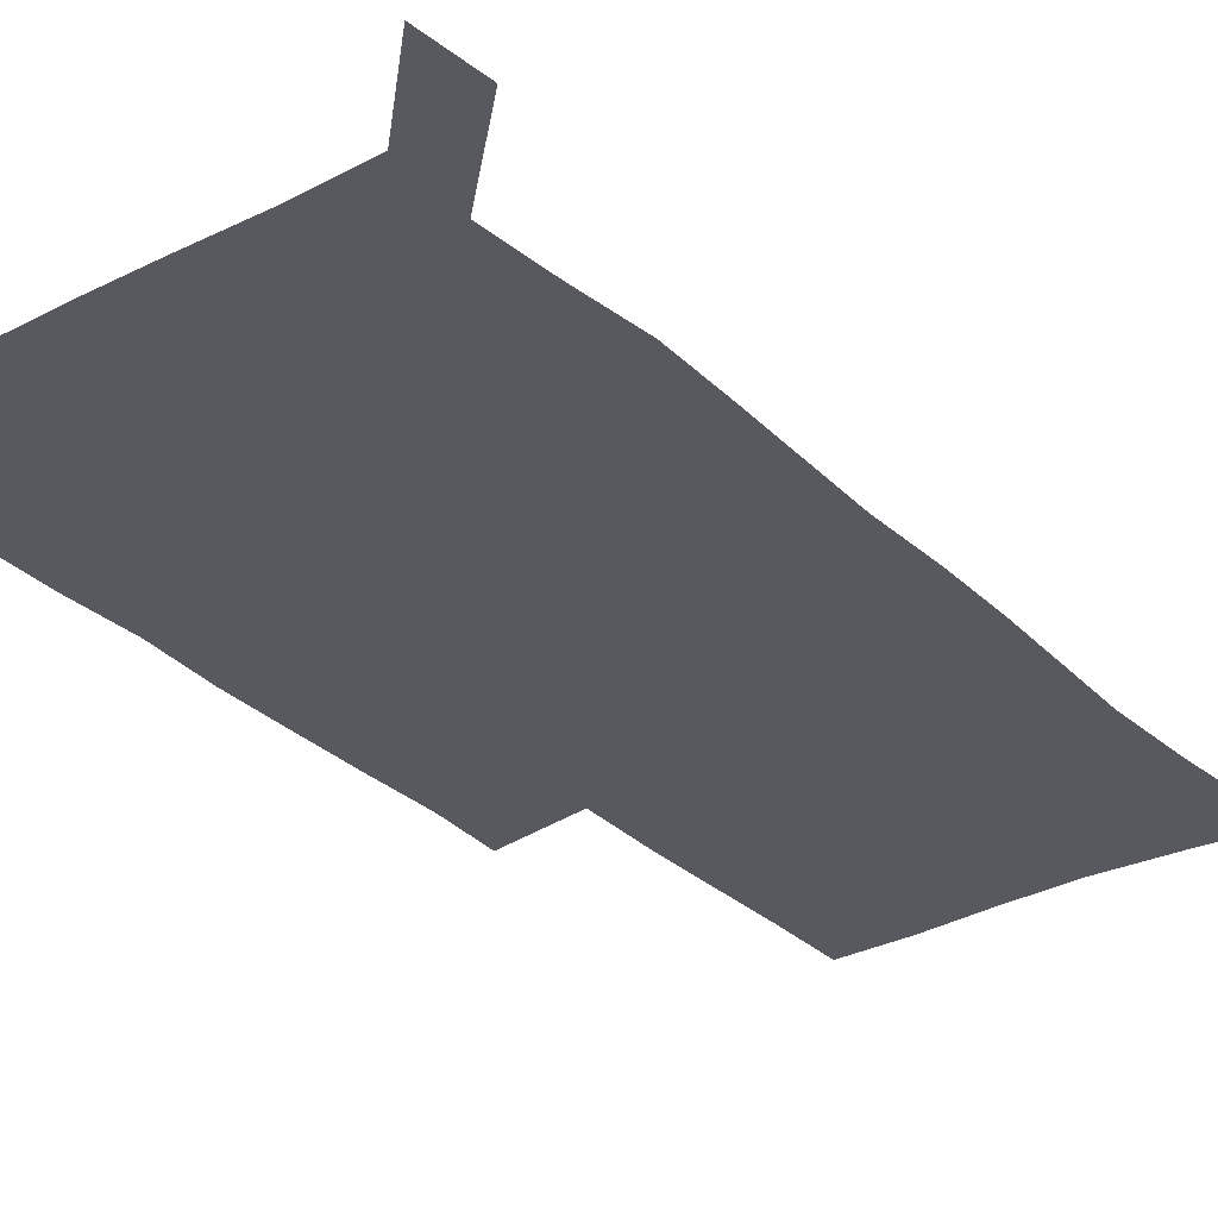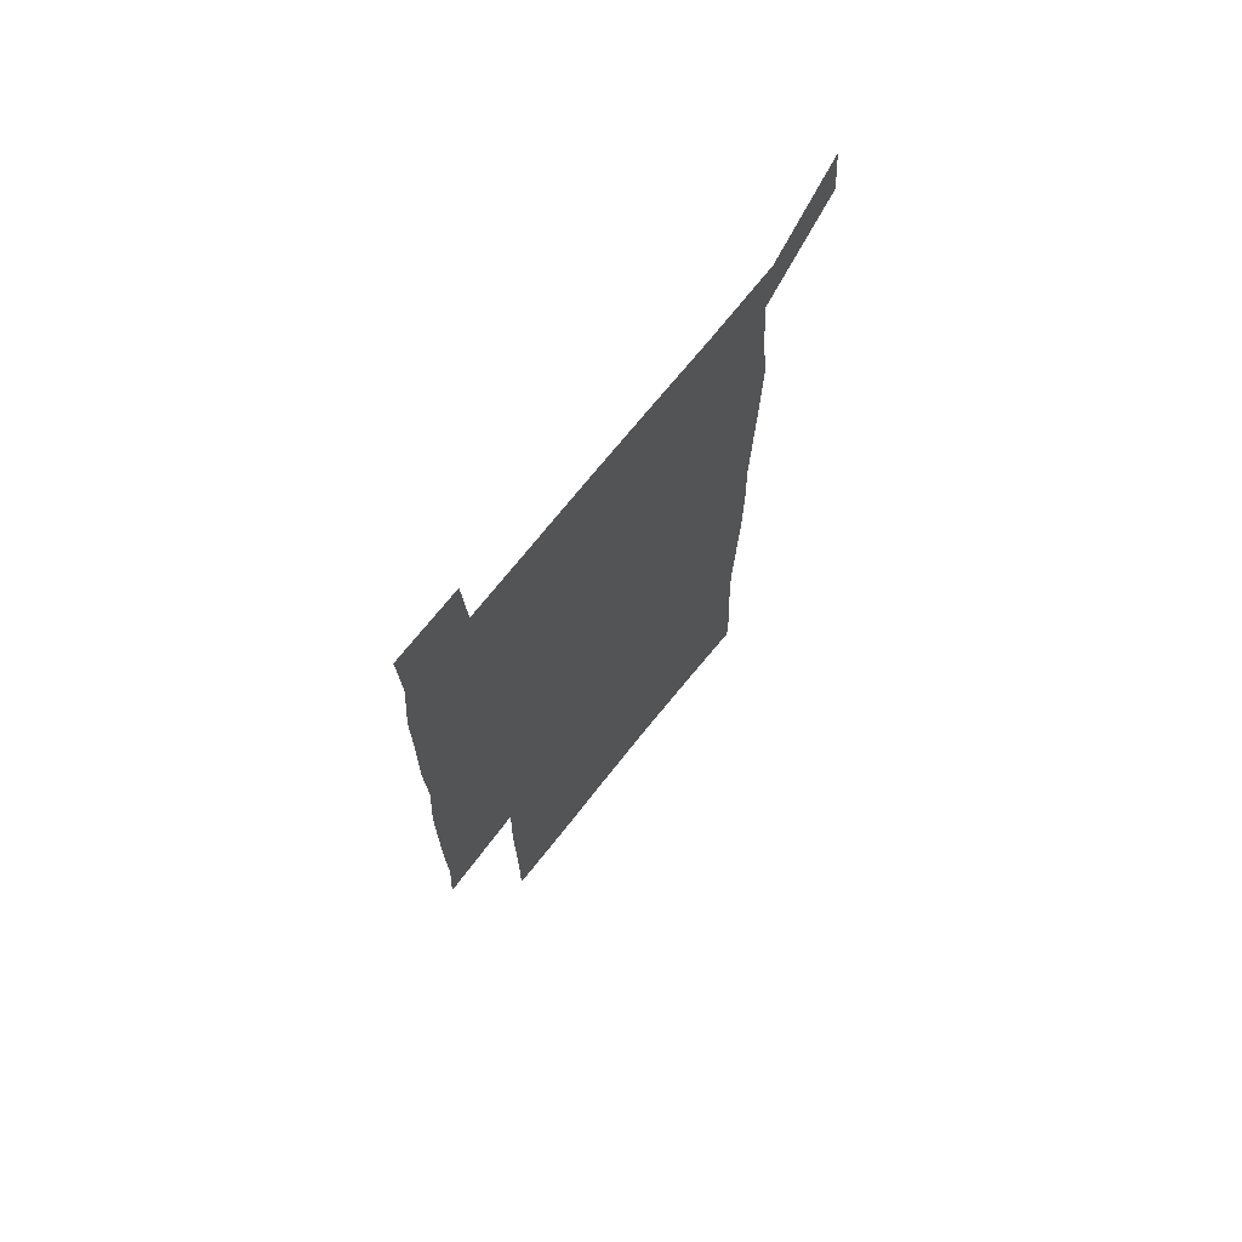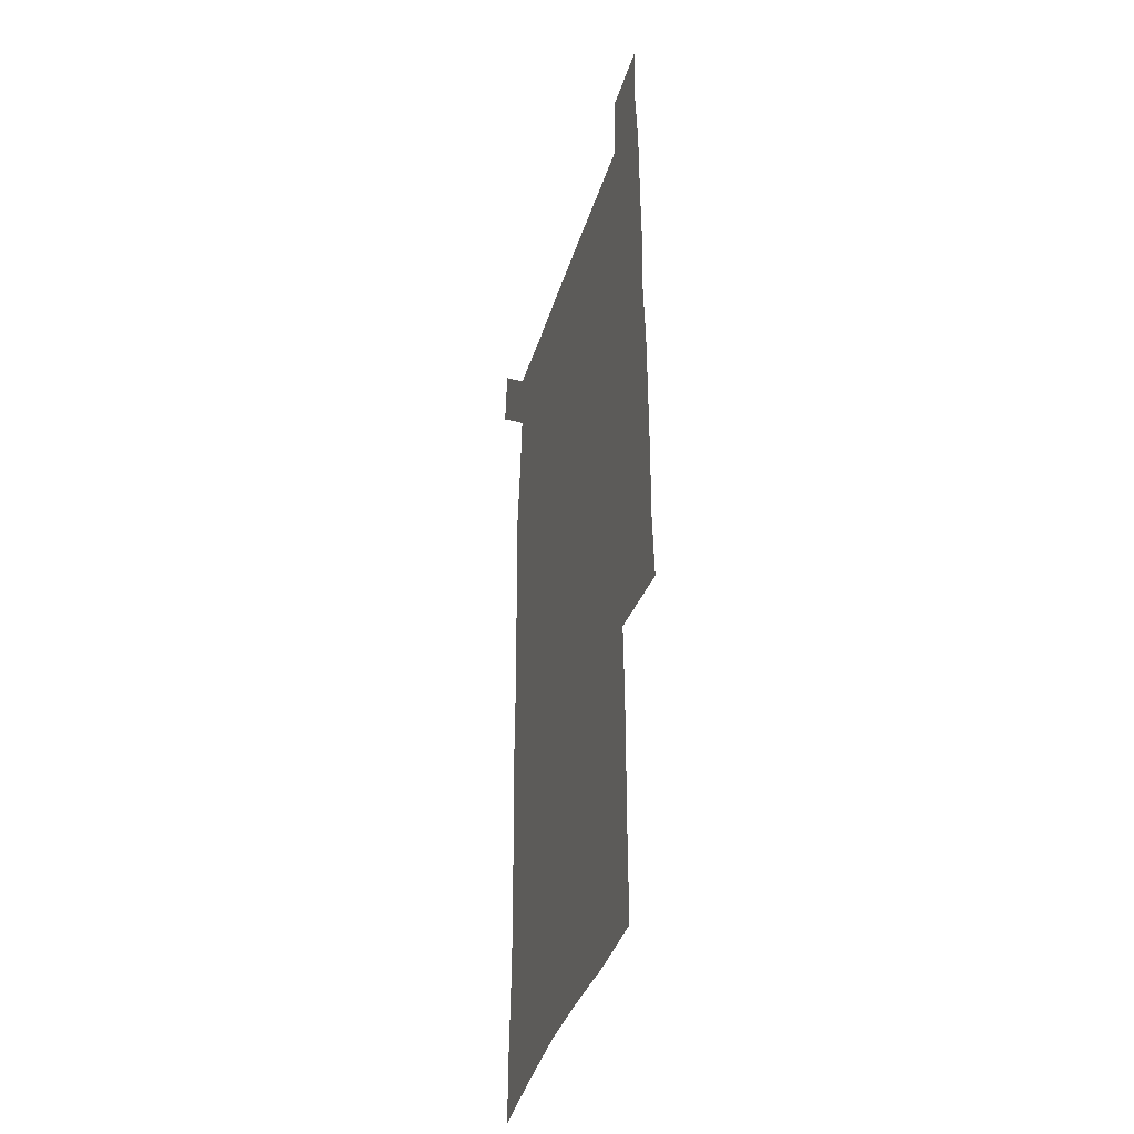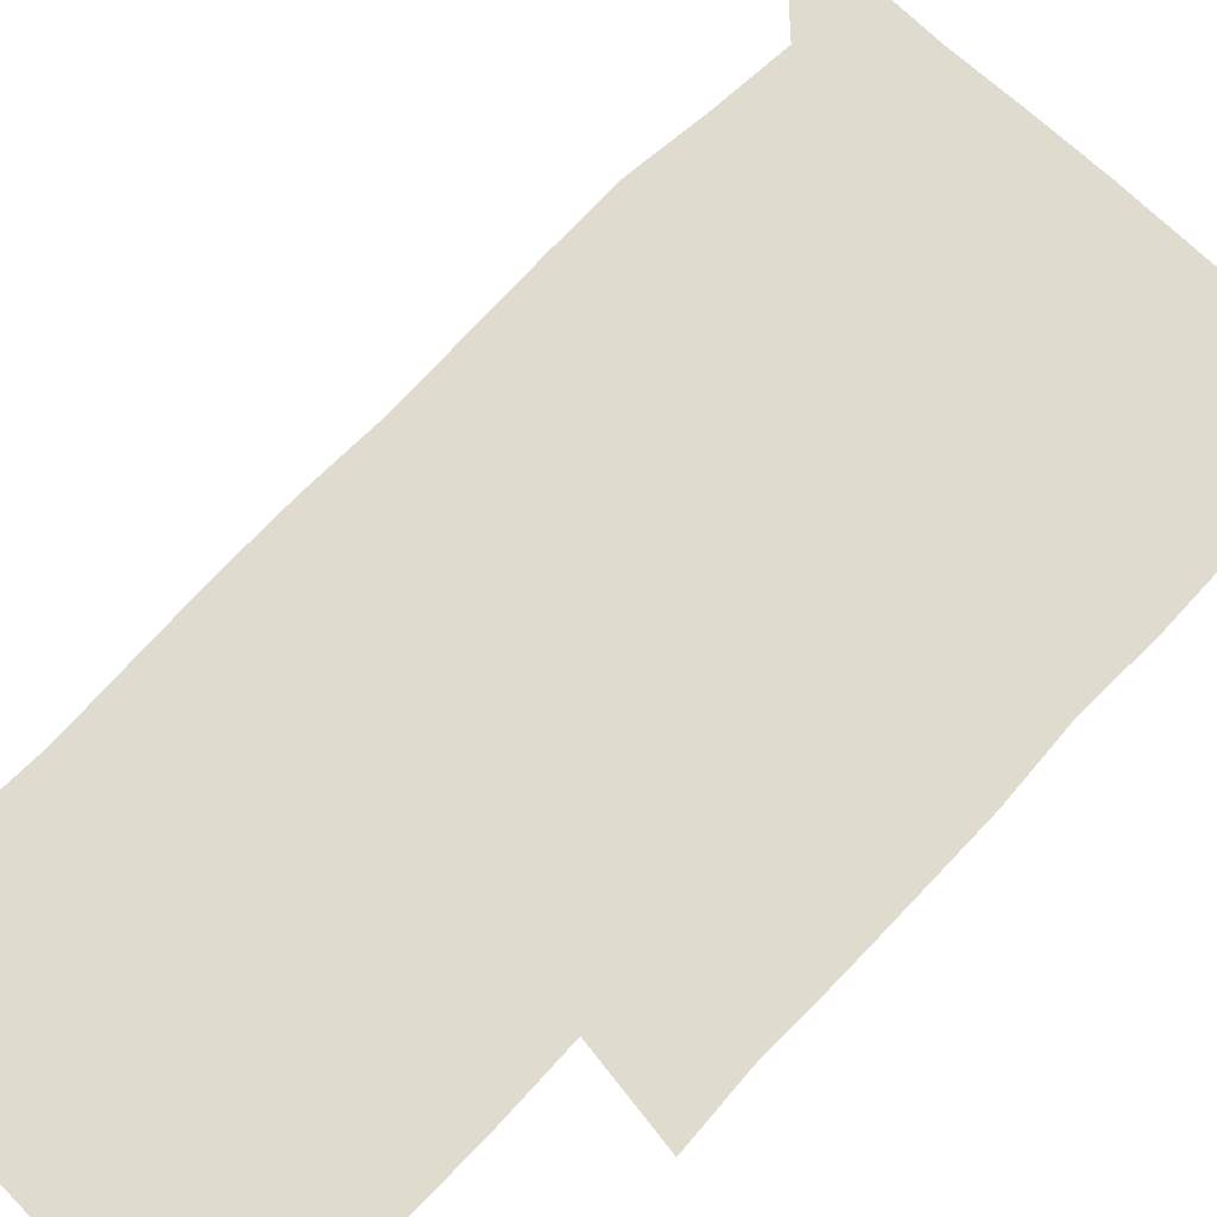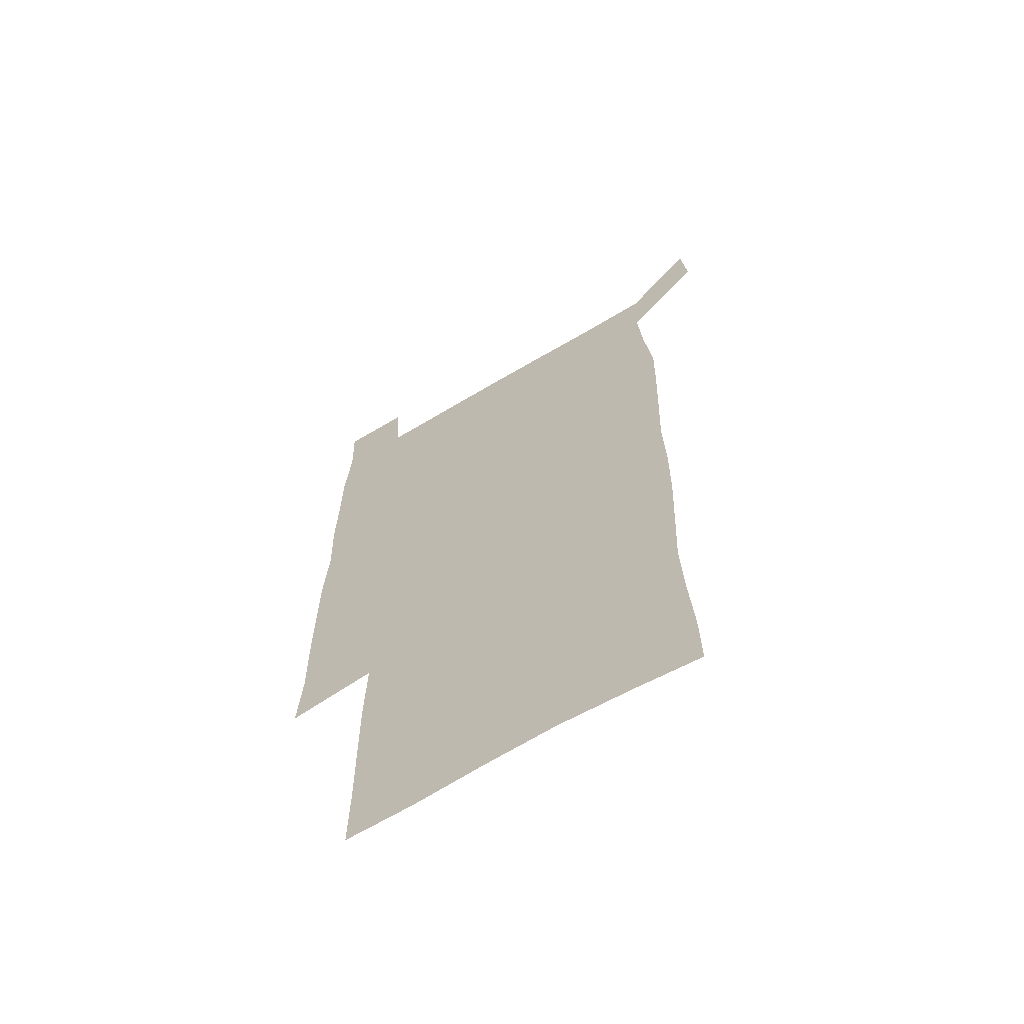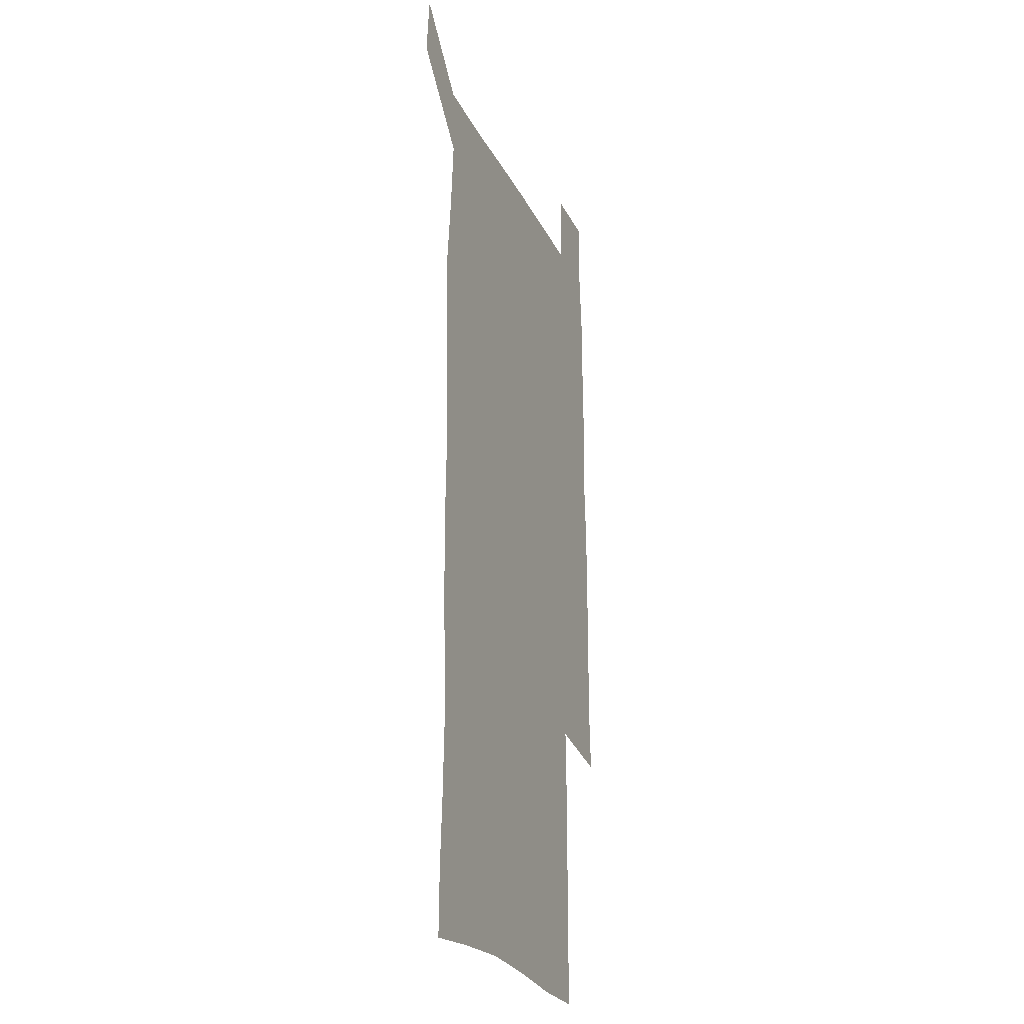
<metadata>
{"format":"obj","ext":"obj","renderer":"f3d","projection":"perspective","resolution":1024,"background":"white","views":[{"elev":-30.3,"azim":-143.2,"up":"+Z"},{"elev":72.1,"azim":128.7,"up":"+Y"},{"elev":-39.7,"azim":73.4,"up":"+Y"},{"elev":70.4,"azim":43.6,"up":"+Z"},{"elev":-65.3,"azim":-149.0,"up":"+Y"},{"elev":-24.2,"azim":-69.3,"up":"+Y"}]}
</metadata>
<code>
v 448.1 573.1 0
v 450.5 599.9 0
v 477.6 176.9 0
v 477.9 204.3 0
v 479.7 234.3 0
v 480.7 265.3 0
v 479.4 295.6 0
v 478.2 326 0
v 477.9 356.6 0
v 478.8 388.1 0
v 477.8 418.6 0
v 476.7 449.2 0
v 476.1 479.5 0
v 479.4 510.2 0
v 481.5 540.4 0
v 480.3 569.5 0
v 506.7 179.8 0
v 513.7 213.8 0
v 514.1 242.6 0
v 513.9 271.9 0
v 513.1 301.4 0
v 513 331.5 0
v 512.1 361.2 0
v 513.3 391.8 0
v 511.9 421.1 0
v 512.7 451.1 0
v 513 480.7 0
v 512.3 510.2 0
v 512.4 539.5 0
v 511.2 568.8 0
v 538.4 181.7 0
v 541.7 213.9 0
v 543.6 245.6 0
v 543.1 274 0
v 543.1 303.9 0
v 542.7 333.6 0
v 542.7 363.5 0
v 542.3 392.7 0
v 542.9 422.6 0
v 542.6 451.7 0
v 541.6 481.1 0
v 542.6 510.3 0
v 542.1 539.5 0
v 540.9 569.5 0
v 569.2 180.5 0
v 570.8 215.8 0
v 571.2 246.1 0
v 571.3 273.3 0
v 571.7 305.1 0
v 571.4 334.6 0
v 571.3 364.1 0
v 571.3 393.6 0
v 571.2 422.7 0
v 571.2 452 0
v 571.7 481.5 0
v 571.7 510.3 0
v 571.7 539.1 0
v 571 569.8 0
v 600 178 0
v 599.2 214.2 0
v 599.8 243.7 0
v 599.8 275.3 0
v 600 304.6 0
v 600.1 333.7 0
v 599.3 364.8 0
v 599.5 393.5 0
v 599.6 422.7 0
v 600.1 451.9 0
v 600 481.4 0
v 600.2 510.3 0
v 600.6 539.5 0
v 601 569.4 0
v 629.8 177.8 0
v 629.4 209.3 0
v 629.6 239.8 0
v 629.8 271.4 0
v 629 304 0
v 629 333 0
v 628.5 362.9 0
v 628.4 392.3 0
v 629.7 421.5 0
v 629.4 451.4 0
v 630 481 0
v 631 510.7 0
v 630 540 0
v 630.4 569 0
v 632.2 601.5 0
v 666.5 298.4 0
v 664.7 328 0
v 665.2 357.7 0
v 665.1 388 0
v 664.9 418.4 0
v 662.9 449.8 0
v 663.9 480.3 0
v 663.2 510.8 0
v 663 541 0
v 660.6 570.7 0
v 661.6 601.4 0
f 15 16 1
f 1 16 2
f 3 17 4
f 17 18 4
f 4 18 5
f 18 19 5
f 5 19 6
f 19 20 6
f 6 20 7
f 20 21 7
f 7 21 8
f 21 22 8
f 8 22 9
f 22 23 9
f 9 23 10
f 23 24 10
f 10 24 11
f 24 25 11
f 11 25 12
f 25 26 12
f 12 26 13
f 26 27 13
f 13 27 14
f 27 28 14
f 14 28 15
f 28 29 15
f 15 29 16
f 29 30 16
f 17 31 18
f 31 32 18
f 18 32 19
f 32 33 19
f 19 33 20
f 33 34 20
f 20 34 21
f 34 35 21
f 21 35 22
f 35 36 22
f 22 36 23
f 36 37 23
f 23 37 24
f 37 38 24
f 24 38 25
f 38 39 25
f 25 39 26
f 39 40 26
f 26 40 27
f 40 41 27
f 27 41 28
f 41 42 28
f 28 42 29
f 42 43 29
f 29 43 30
f 43 44 30
f 31 45 32
f 45 46 32
f 32 46 33
f 46 47 33
f 33 47 34
f 47 48 34
f 34 48 35
f 48 49 35
f 35 49 36
f 49 50 36
f 36 50 37
f 50 51 37
f 37 51 38
f 51 52 38
f 38 52 39
f 52 53 39
f 39 53 40
f 53 54 40
f 40 54 41
f 54 55 41
f 41 55 42
f 55 56 42
f 42 56 43
f 56 57 43
f 43 57 44
f 57 58 44
f 45 59 46
f 59 60 46
f 46 60 47
f 60 61 47
f 47 61 48
f 61 62 48
f 48 62 49
f 62 63 49
f 49 63 50
f 63 64 50
f 50 64 51
f 64 65 51
f 51 65 52
f 65 66 52
f 52 66 53
f 66 67 53
f 53 67 54
f 67 68 54
f 54 68 55
f 68 69 55
f 55 69 56
f 69 70 56
f 56 70 57
f 70 71 57
f 57 71 58
f 71 72 58
f 59 73 60
f 73 74 60
f 60 74 61
f 74 75 61
f 61 75 62
f 75 76 62
f 62 76 63
f 76 77 63
f 63 77 64
f 77 78 64
f 64 78 65
f 78 79 65
f 65 79 66
f 79 80 66
f 66 80 67
f 80 81 67
f 67 81 68
f 81 82 68
f 68 82 69
f 82 83 69
f 69 83 70
f 83 84 70
f 70 84 71
f 84 85 71
f 71 85 72
f 85 86 72
f 77 88 78
f 88 89 78
f 78 89 79
f 89 90 79
f 79 90 80
f 90 91 80
f 80 91 81
f 91 92 81
f 81 92 82
f 92 93 82
f 82 93 83
f 93 94 83
f 83 94 84
f 94 95 84
f 84 95 85
f 95 96 85
f 85 96 86
f 96 97 86
f 86 97 87
f 97 98 87

</code>
